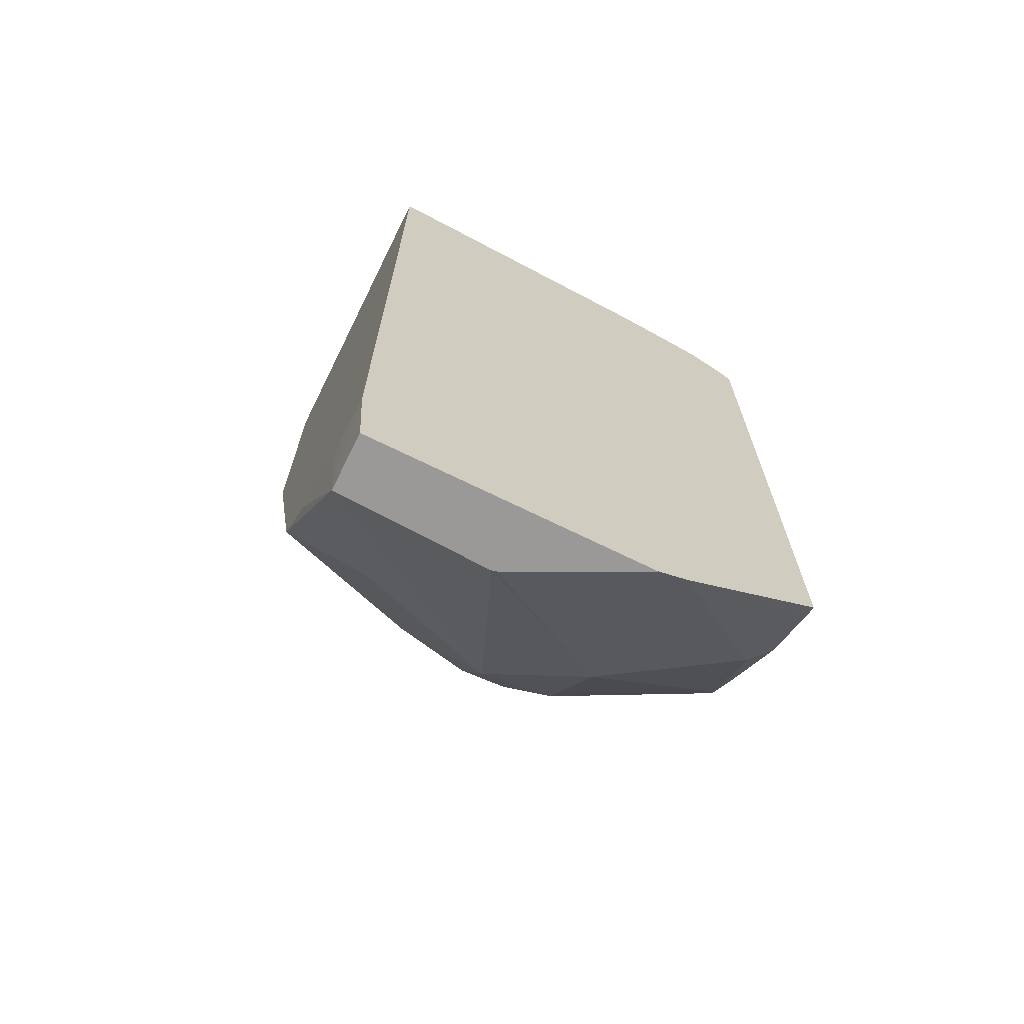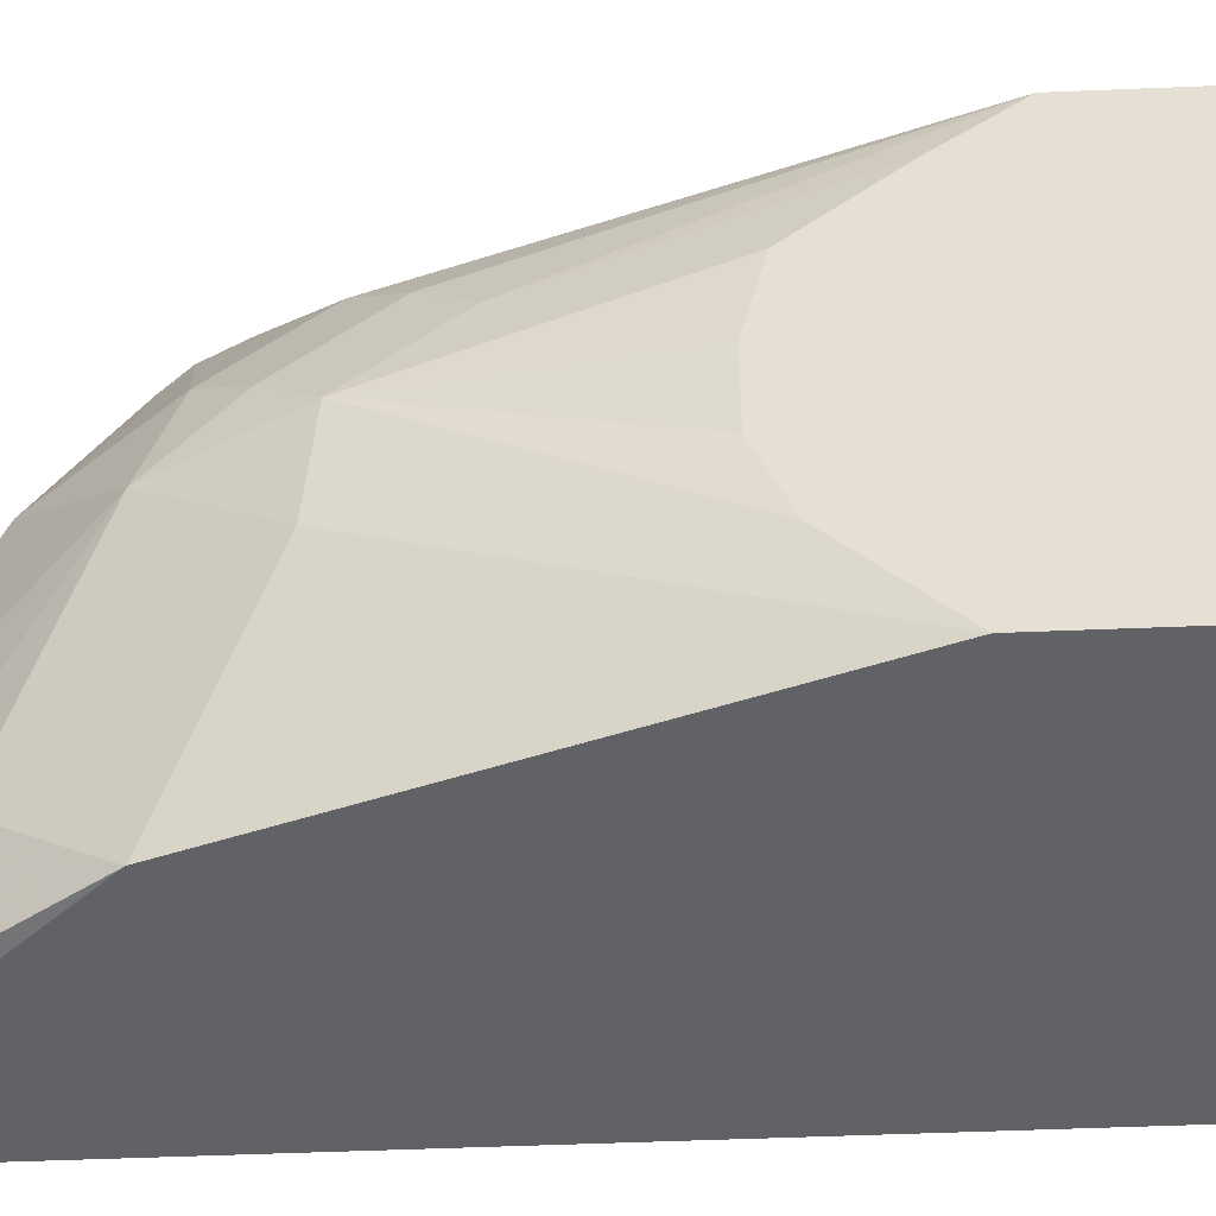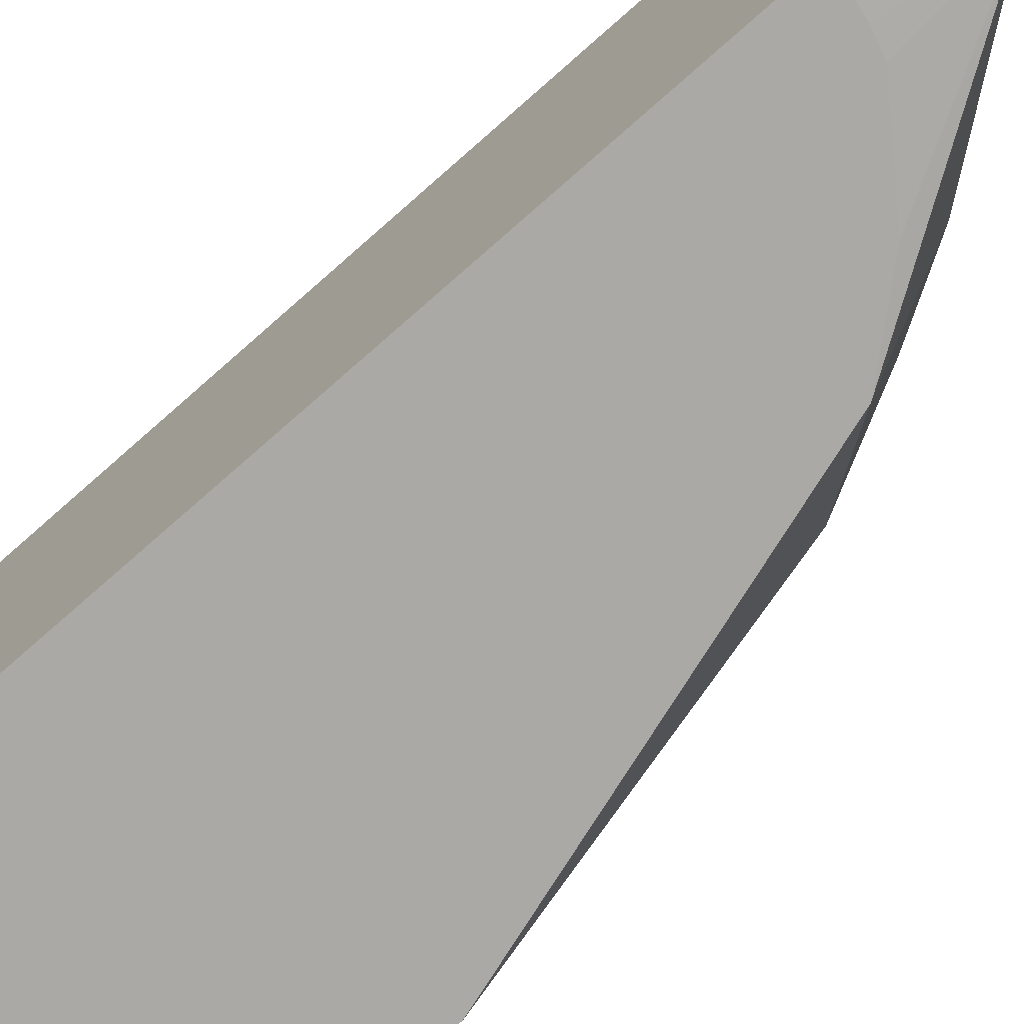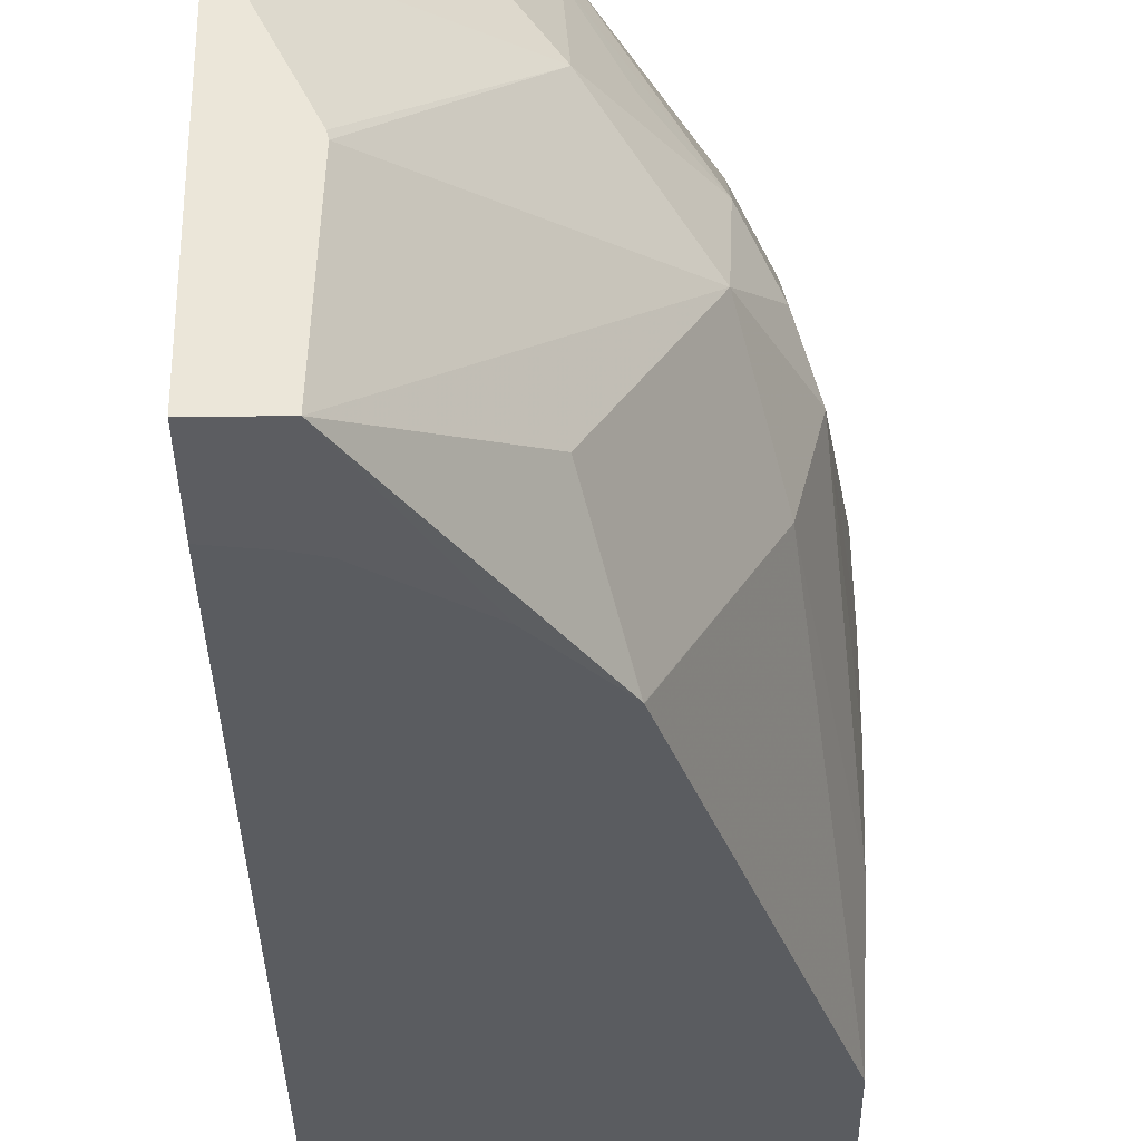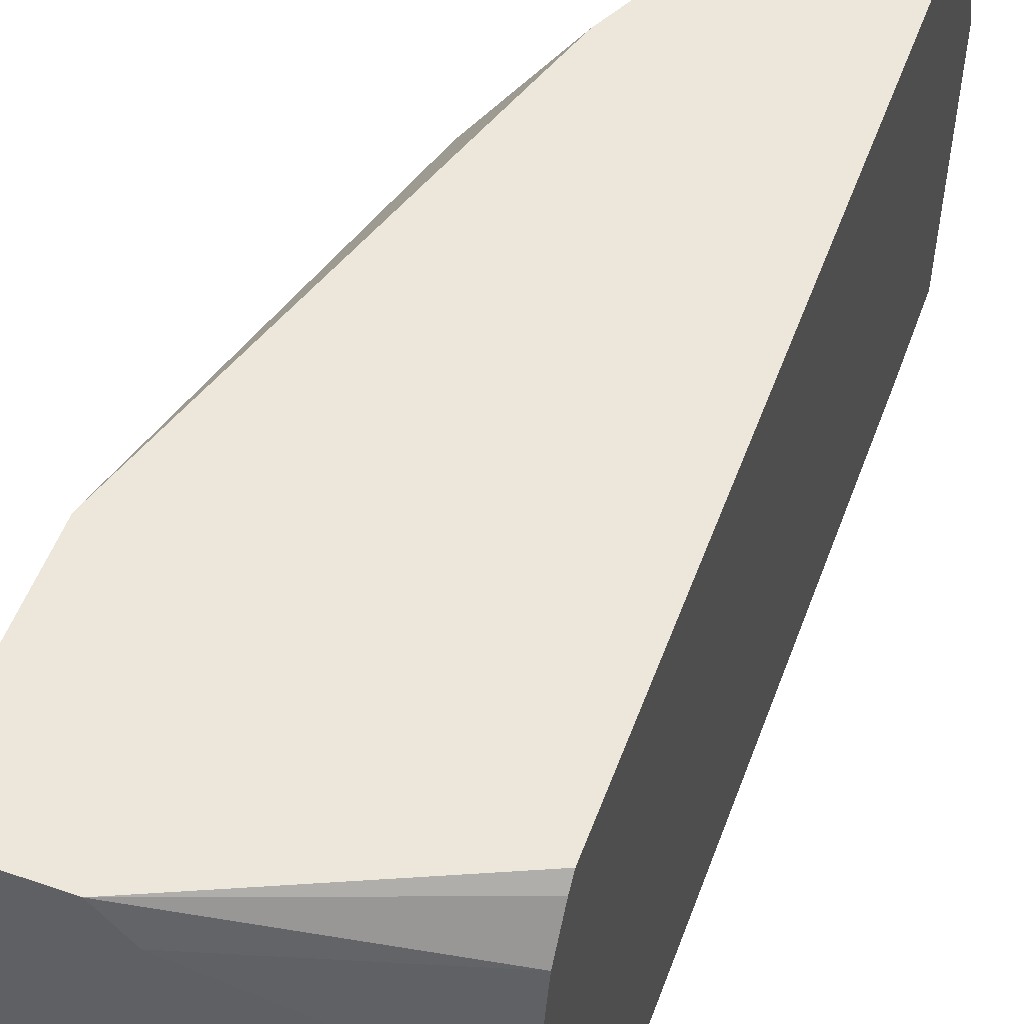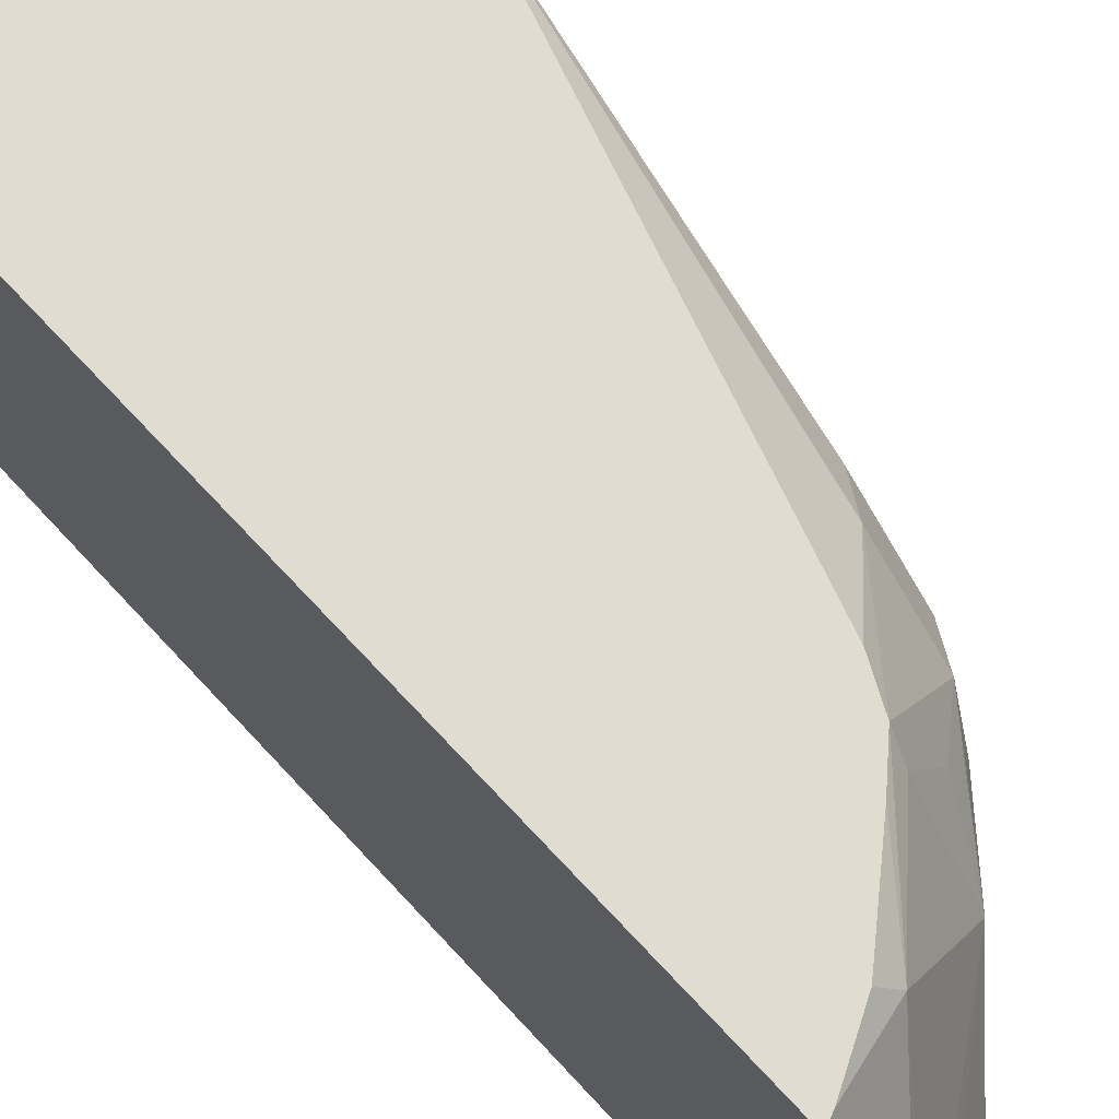
<metadata>
{"format":"obj","ext":"obj","renderer":"f3d","projection":"perspective","resolution":1024,"background":"white","views":[{"elev":-68.9,"azim":-116.4,"up":"+Y"},{"elev":-50.7,"azim":92.6,"up":"+Z"},{"elev":-75.3,"azim":-48.7,"up":"+Z"},{"elev":-33.7,"azim":0.9,"up":"+Z"},{"elev":53.6,"azim":-159.8,"up":"+Z"},{"elev":69.6,"azim":-42.8,"up":"+Z"}]}
</metadata>
<code>
v -0.3025 -0.3028 -0.08646
v -0.3025 -0.3336 -0.1398
v -0.2963 -0.3004 -0.08646
v -0.3025 0.0471 -0.08646
v -0.3025 -0.3423 -0.1551
v -0.2616 -0.2907 -0.0969
v -0.2694 -0.2854 -0.08646
v -0.1931 0.09621 -0.08646
v -0.3025 0.05223 -0.09187
v -0.3025 -0.3482 -0.1692
v -0.2196 -0.2842 -0.1551
v -0.2228 -0.2519 -0.0969
v -0.2203 -0.2415 -0.08646
v -0.235 -0.2554 -0.08646
v -0.1421 0.09621 -0.08646
v -0.2069 0.09621 -0.1037
v -0.3025 0.06402 -0.1095
v -0.3025 -0.3482 -0.307
v -0.2937 -0.3482 -0.186
v -0.1809 -0.2455 -0.1938
v -0.1793 -0.2325 -0.1551
v -0.2035 -0.2519 -0.1357
v -0.2774 -0.3482 -0.2192
v -0.2723 -0.3482 -0.2296
v -0.2717 -0.3482 -0.2324
v -0.1793 -0.1938 -0.1163
v -0.2158 -0.2325 -0.08646
v -0.1421 0.09621 -0.3096
v -0.1421 -0.008535 -0.08646
v -0.2211 0.09621 -0.1322
v -0.3025 0.07559 -0.1617
v -0.3025 0.07372 -0.1513
v -0.3025 0.06685 -0.1205
v -0.2747 -0.3482 -0.307
v -0.3025 -0.3051 -0.3096
v -0.2196 -0.2842 -0.2713
v -0.2035 -0.2376 -0.3096
v -0.1647 -0.1986 -0.2325
v -0.155 -0.1938 -0.1938
v -0.1647 -0.2131 -0.1744
v -0.2016 -0.1938 -0.08646
v -0.2113 -0.2236 -0.08646
v -0.1647 -0.1744 -0.1357
v -0.2883 0.09621 -0.3096
v -0.1421 -0.03707 -0.3096
v -0.155 -0.155 -0.1551
v -0.1421 -0.04098 -0.1151
v -0.2245 0.09621 -0.139
v -0.302 0.09399 -0.3096
v -0.3025 0.0936 -0.3096
v -0.2815 -0.302 -0.3096
v -0.2709 -0.2989 -0.3096
v -0.233 -0.272 -0.3096
v -0.2324 -0.2714 -0.3096
v -0.2037 -0.2379 -0.3096
v -0.2034 -0.2373 -0.3096
v -0.1421 -0.07752 -0.2665
v -0.1421 -0.09044 -0.2325
v -0.1421 -0.09044 -0.1938
v -0.1421 -0.08178 -0.1551
f 20 40 21
f 21 40 43
f 21 43 26
f 26 41 42
f 26 42 27
f 26 29 41
f 28 45 56
f 28 56 37
f 28 37 55
f 28 55 54
f 26 43 29
f 20 39 40
f 20 36 37
f 20 37 38
f 20 34 36
f 20 25 34
f 18 35 34
f 16 33 17
f 16 32 33
f 16 31 32
f 16 30 31
f 15 45 28
f 15 57 45
f 15 58 57
f 28 54 53
f 20 38 39
f 28 53 52
f 39 60 46
f 28 51 35
f 46 60 47
f 44 49 48
f 39 43 40
f 39 46 43
f 15 59 58
f 39 59 60
f 39 58 59
f 39 57 58
f 38 57 39
f 38 45 57
f 38 56 45
f 37 56 38
f 28 52 51
f 36 55 37
f 34 54 55
f 34 53 54
f 34 52 53
f 34 51 52
f 34 35 51
f 31 49 50
f 31 48 49
f 30 48 31
f 29 46 47
f 29 43 46
f 28 50 49
f 28 35 50
f 34 55 36
f 15 60 59
f 28 49 44
f 15 29 47
f 4 8 9
f 3 6 7
f 2 6 3
f 2 5 6
f 1 5 2
f 1 10 5
f 1 18 10
f 1 35 18
f 1 50 35
f 1 31 50
f 1 32 31
f 1 33 32
f 5 10 6
f 1 17 33
f 1 4 9
f 1 8 4
f 1 15 8
f 1 41 29
f 1 42 41
f 1 27 42
f 1 13 27
f 1 14 13
f 1 7 14
f 1 3 7
f 1 2 3
f 15 47 60
f 1 9 17
f 6 11 12
f 1 29 15
f 6 13 14
f 13 26 27
f 6 12 13
f 13 21 26
f 12 21 13
f 12 22 21
f 11 25 20
f 11 23 24
f 11 19 23
f 11 22 12
f 11 21 22
f 11 20 21
f 10 19 11
f 10 23 19
f 11 24 25
f 10 25 24
f 6 14 7
f 10 24 23
f 8 15 28
f 6 10 11
f 8 44 48
f 8 48 30
f 8 28 44
f 8 16 17
f 8 17 9
f 10 18 34
f 10 34 25
f 8 30 16

</code>
